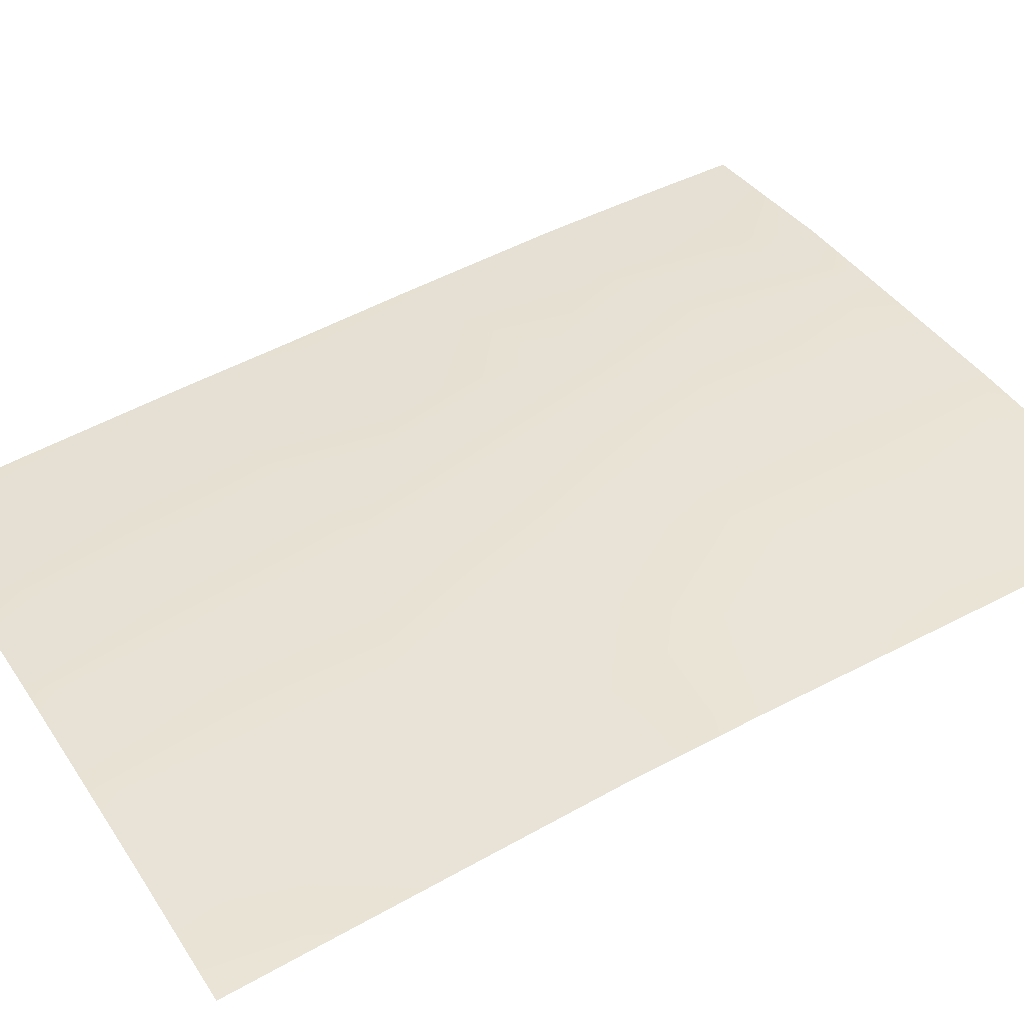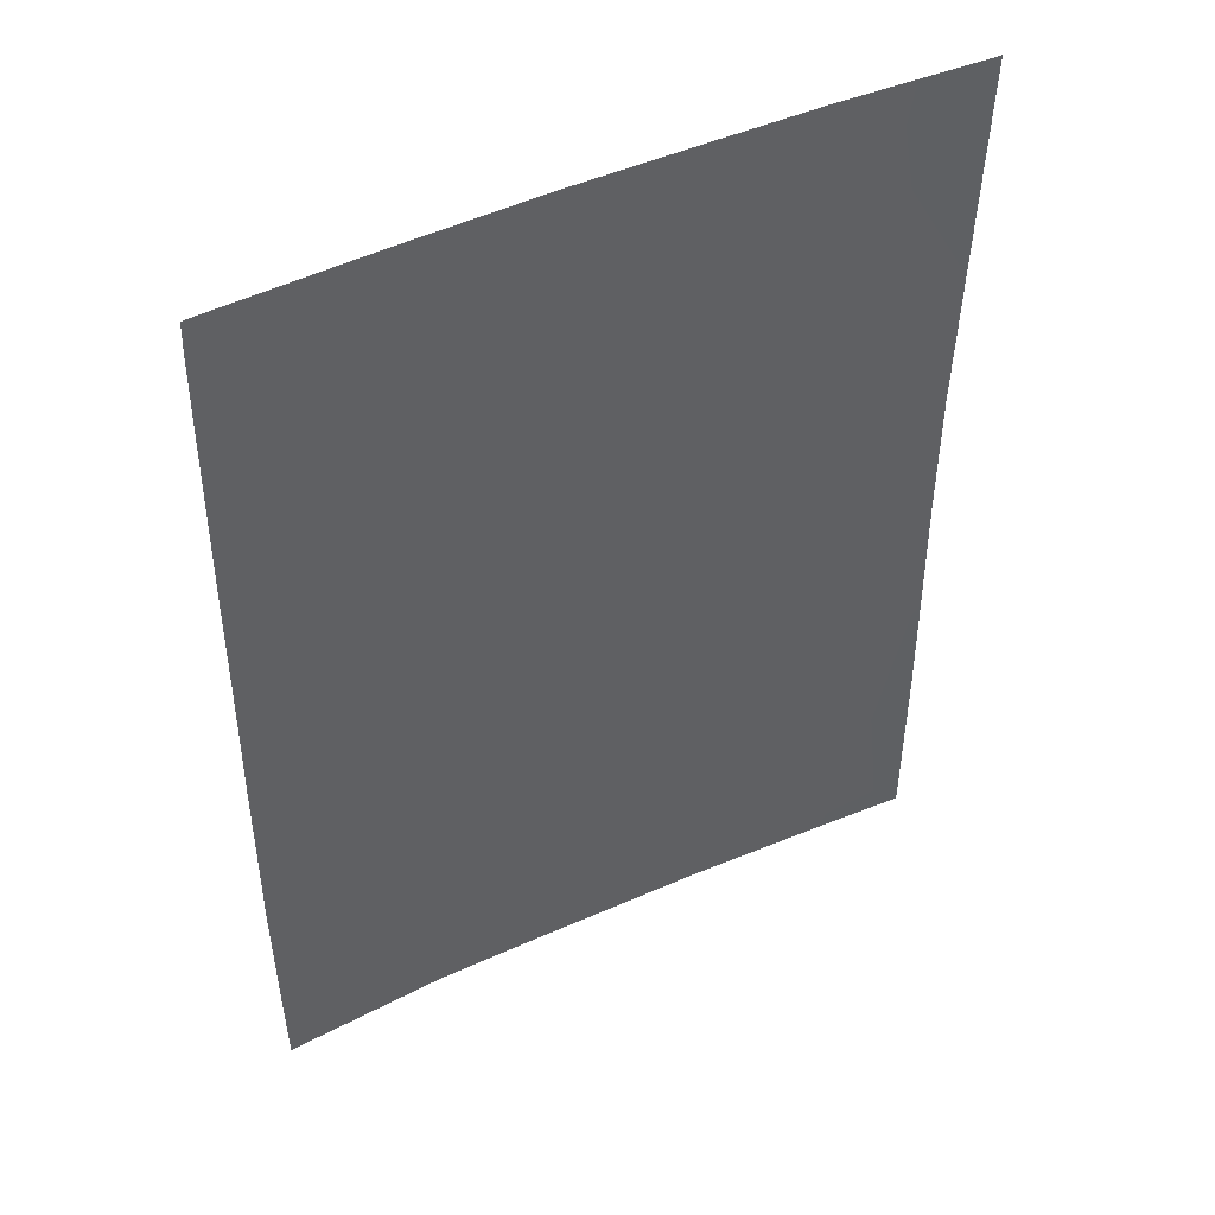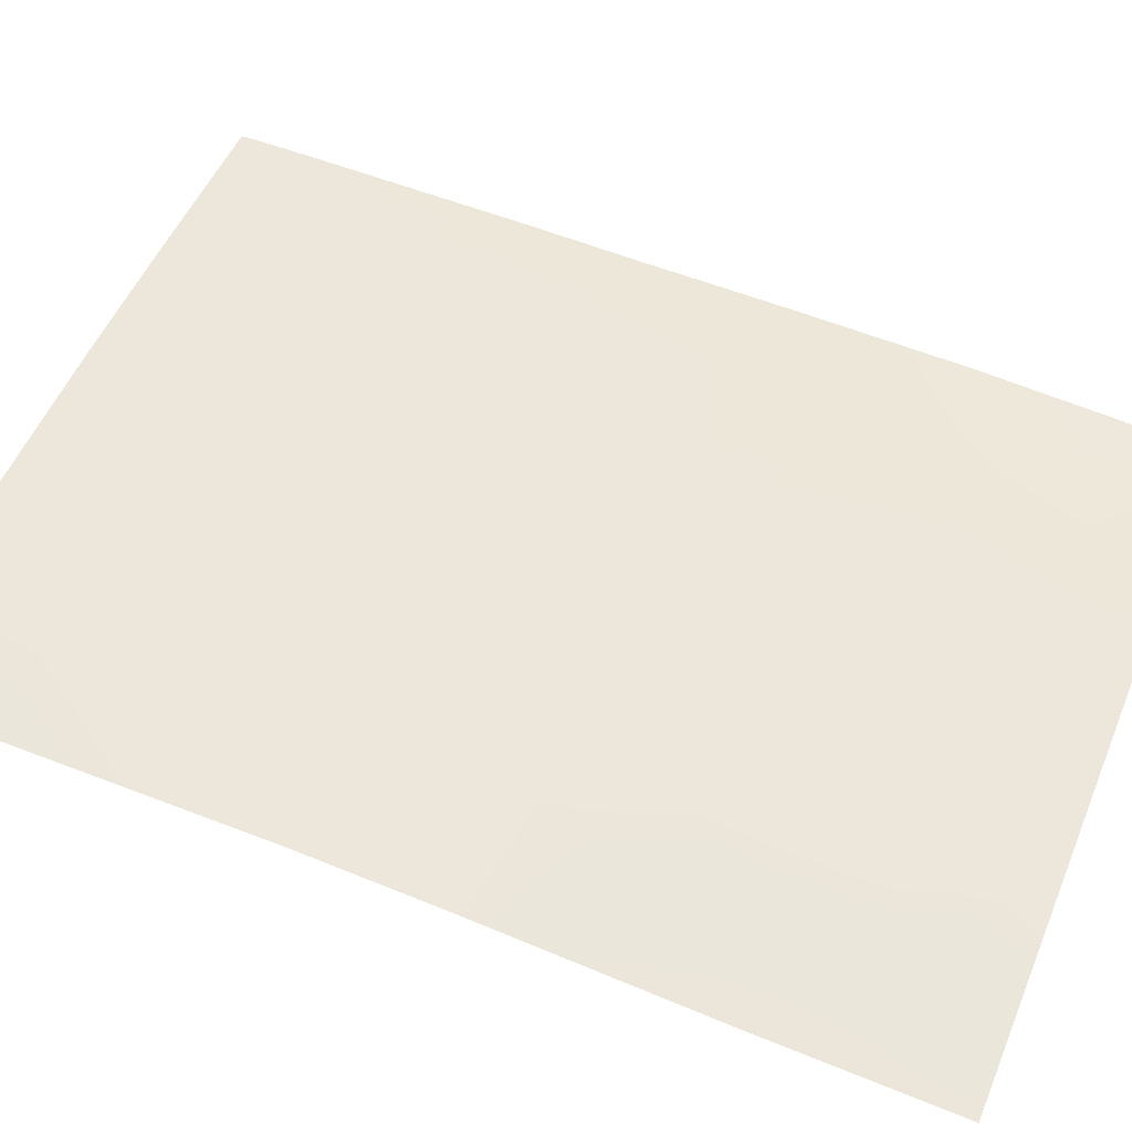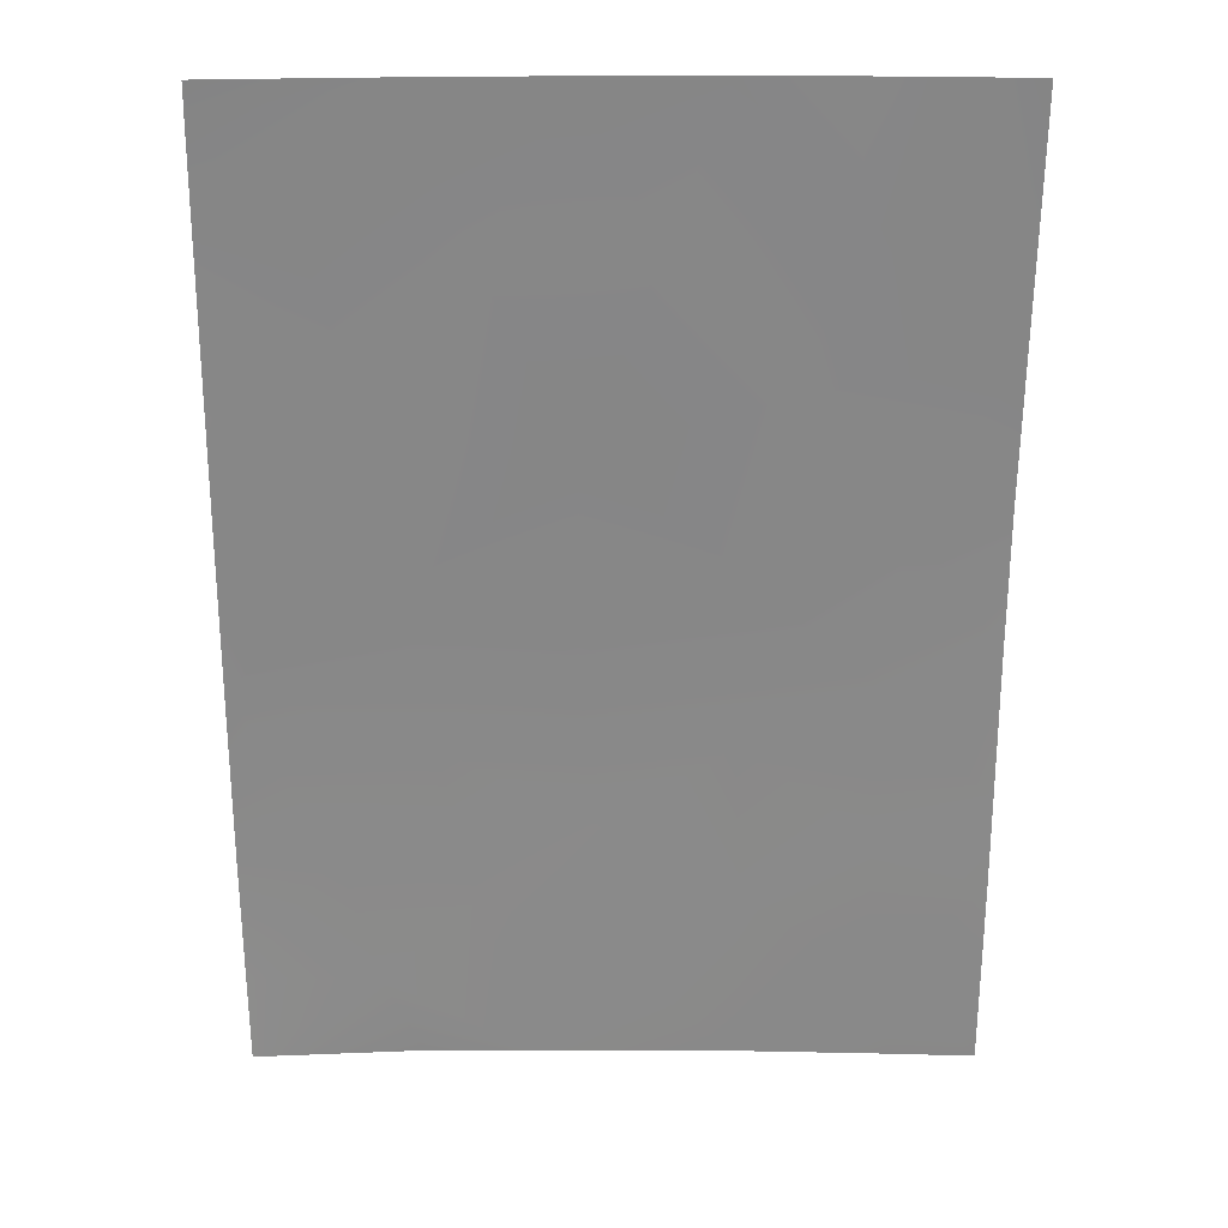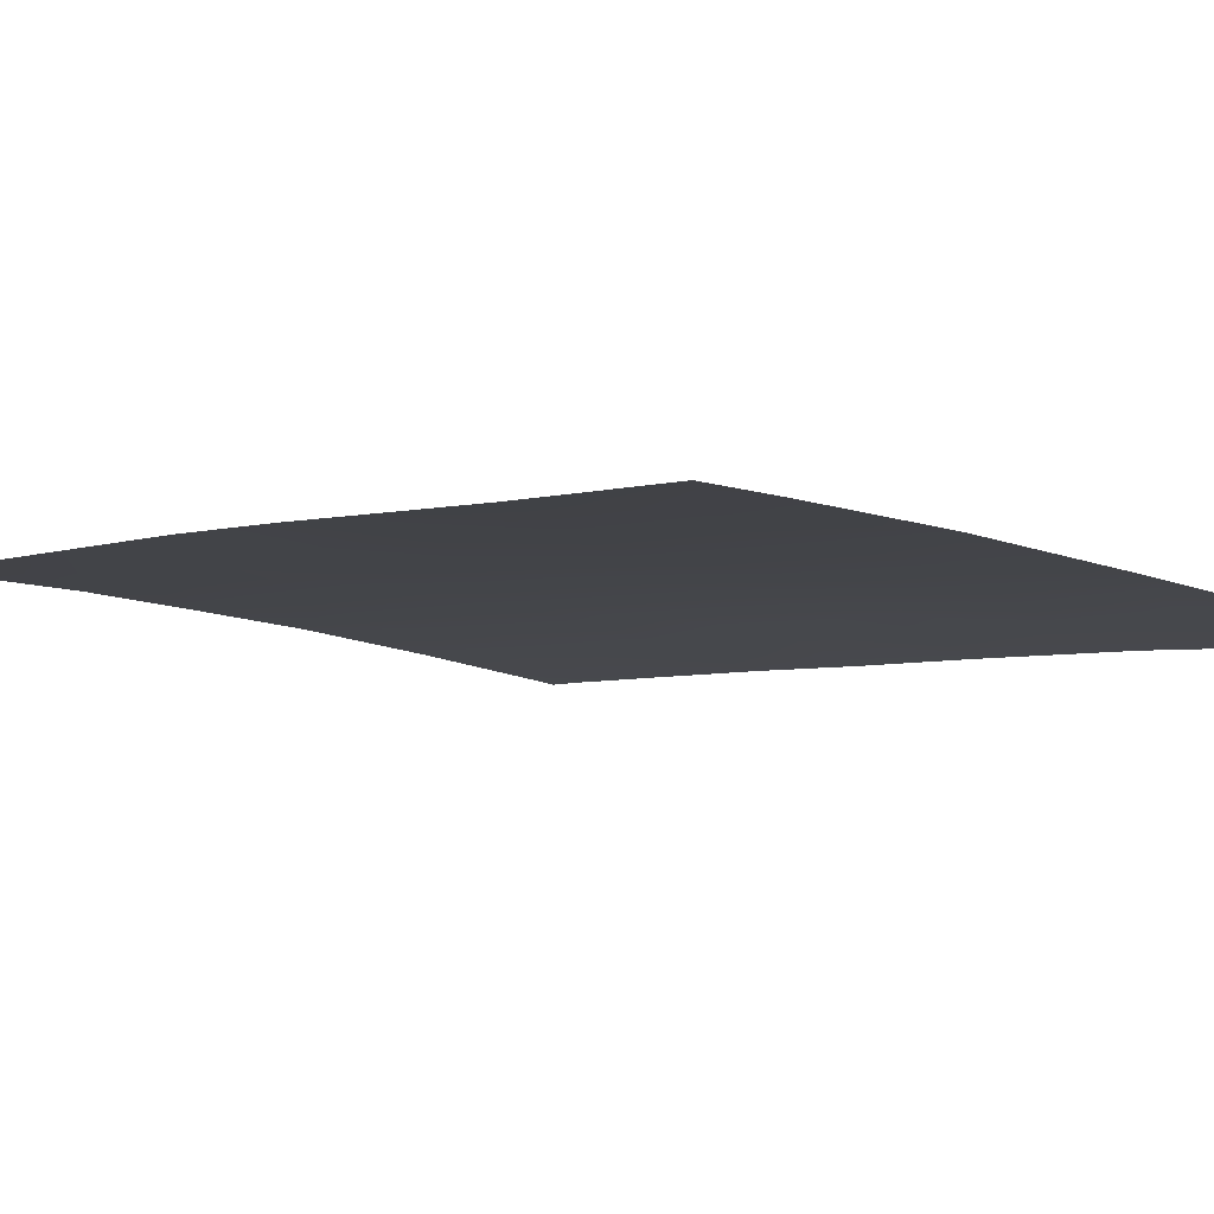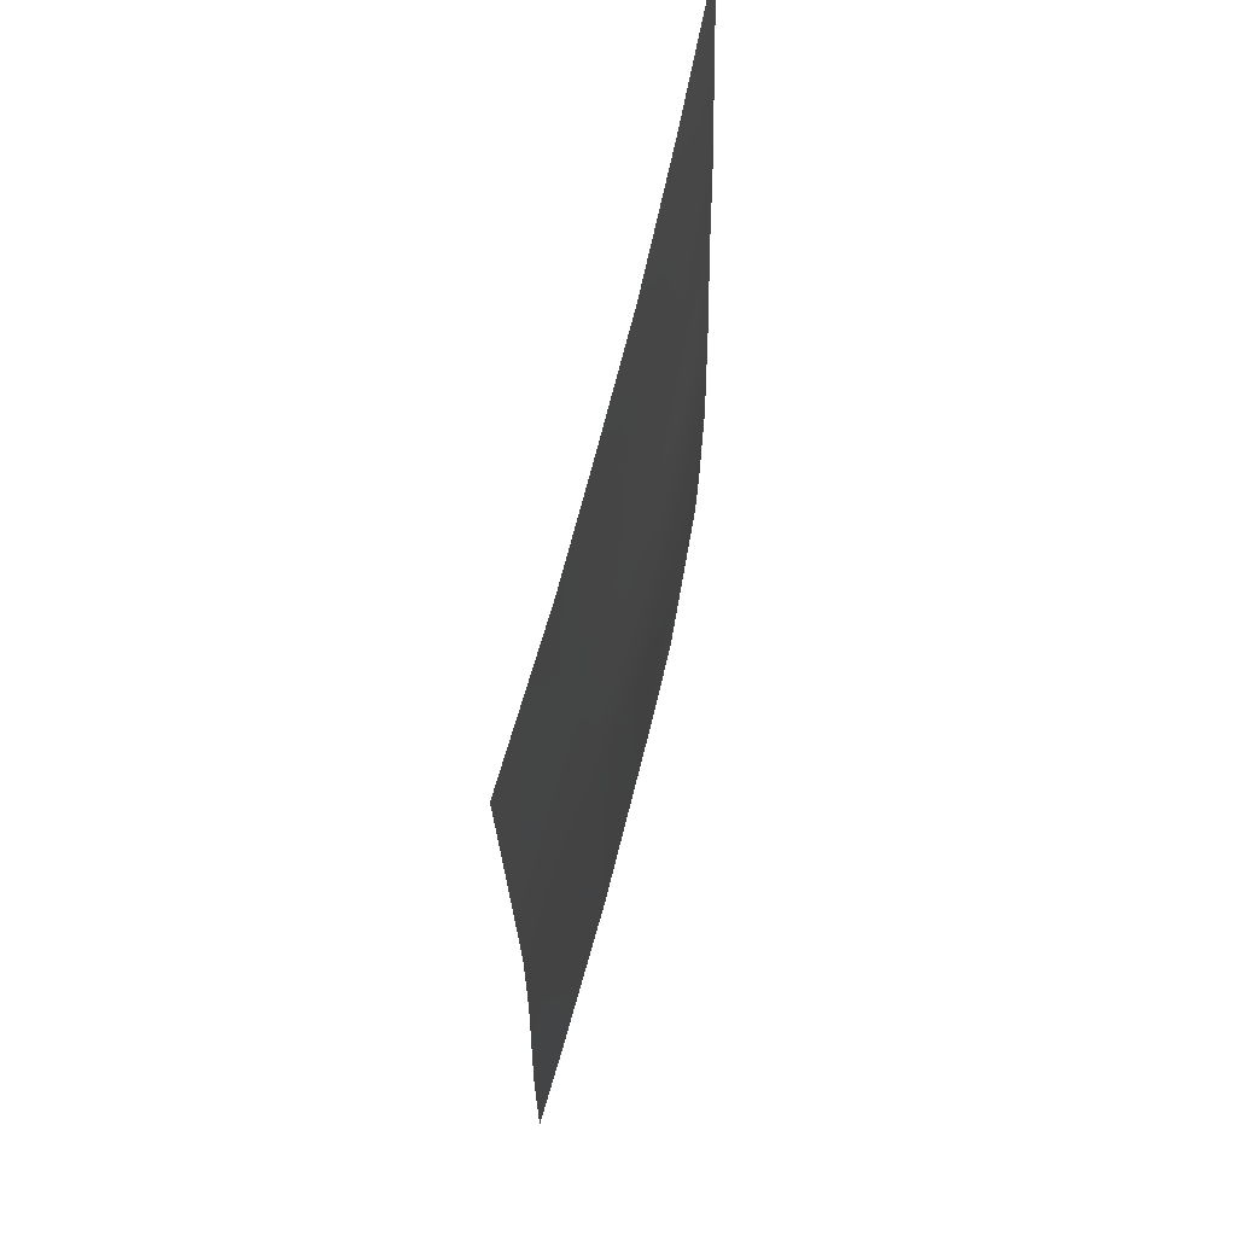
<metadata>
{"format":"obj","ext":"obj","renderer":"f3d","projection":"perspective","resolution":1024,"background":"white","views":[{"elev":48.7,"azim":-120.9,"up":"+Z"},{"elev":47.7,"azim":159.7,"up":"+Y"},{"elev":60.9,"azim":-67.4,"up":"+Z"},{"elev":26.7,"azim":-173.5,"up":"+Y"},{"elev":-3.1,"azim":-40.7,"up":"+Z"},{"elev":66.5,"azim":-69.9,"up":"+Y"}]}
</metadata>
<code>
v 10.16 48.03 45.71
v 13.05 44.73 45.32
v 6.266 50 46.13
v 4.401 46.98 46.34
v 11.02 38 45.7
v 13.08 40.8 45.38
v 13.06 38 45.34
v 4.422 45.23 46.38
v 10.78 42.2 45.74
v 8.965 41.17 45.96
v 13.04 46.33 45.31
v 4.404 38 46.35
v 4.403 40.34 46.34
v 13 49.57 45.24
v 13.07 43.06 45.35
v 12.77 50 45.26
v 4.363 50 46.28
v 12.99 50 45.22
v 7.387 38 46.11
v 9.119 45.83 45.89
v 11.95 40.82 45.56
v 6.801 46.53 46.13
v 5.552 45.04 46.27
v 4.41 41.58 46.36
v 9.144 43.36 45.96
v 13.02 48.44 45.26
v 11.91 48.06 45.45
v 9.212 50 45.8
v 7.275 40.13 46.12
v 9.756 38 45.85
v 8.733 39.39 45.98
v 5.823 43.02 46.26
v 5.73 39.26 46.25
v 4.422 43.48 46.38
v 7.545 50 45.99
v 4.379 48.78 46.3
v 5.415 38 46.27
v 10.98 50 45.55
v 13.07 39.12 45.36
v 7.373 42.2 46.13
v 10.3 40.16 45.8
v 11.51 39.07 45.62
v 11.29 46.09 45.59
v 5.776 41.1 46.26
v 11.09 44.2 45.66
v 7.292 44.41 46.12
v 6.166 48.37 46.16
v 8.19 48.16 45.96
f 2 15 45
f 4 22 23
f 28 1 48
f 14 16 18
f 34 8 23
f 40 25 10
f 41 10 9
f 12 13 33
f 8 4 23
f 13 24 44
f 24 34 32
f 45 43 2
f 25 20 45
f 38 14 27
f 26 11 27
f 28 38 1
f 14 26 27
f 15 6 21
f 6 39 21
f 30 19 31
f 43 20 1
f 29 19 33
f 47 35 48
f 35 28 48
f 27 1 38
f 31 41 30
f 17 3 36
f 10 25 9
f 19 37 33
f 37 12 33
f 35 47 3
f 19 29 31
f 4 36 47
f 47 48 22
f 47 36 3
f 42 5 30
f 41 31 10
f 14 38 16
f 42 21 39
f 42 39 7
f 20 25 46
f 10 29 40
f 9 15 21
f 23 46 32
f 40 46 25
f 32 46 40
f 23 22 46
f 21 41 9
f 21 42 41
f 41 42 30
f 15 9 45
f 5 42 7
f 44 24 32
f 34 23 32
f 44 29 33
f 11 2 43
f 33 13 44
f 29 44 40
f 44 32 40
f 22 20 46
f 45 9 25
f 27 11 43
f 4 47 22
f 1 27 43
f 20 48 1
f 22 48 20
f 20 43 45
f 31 29 10

</code>
